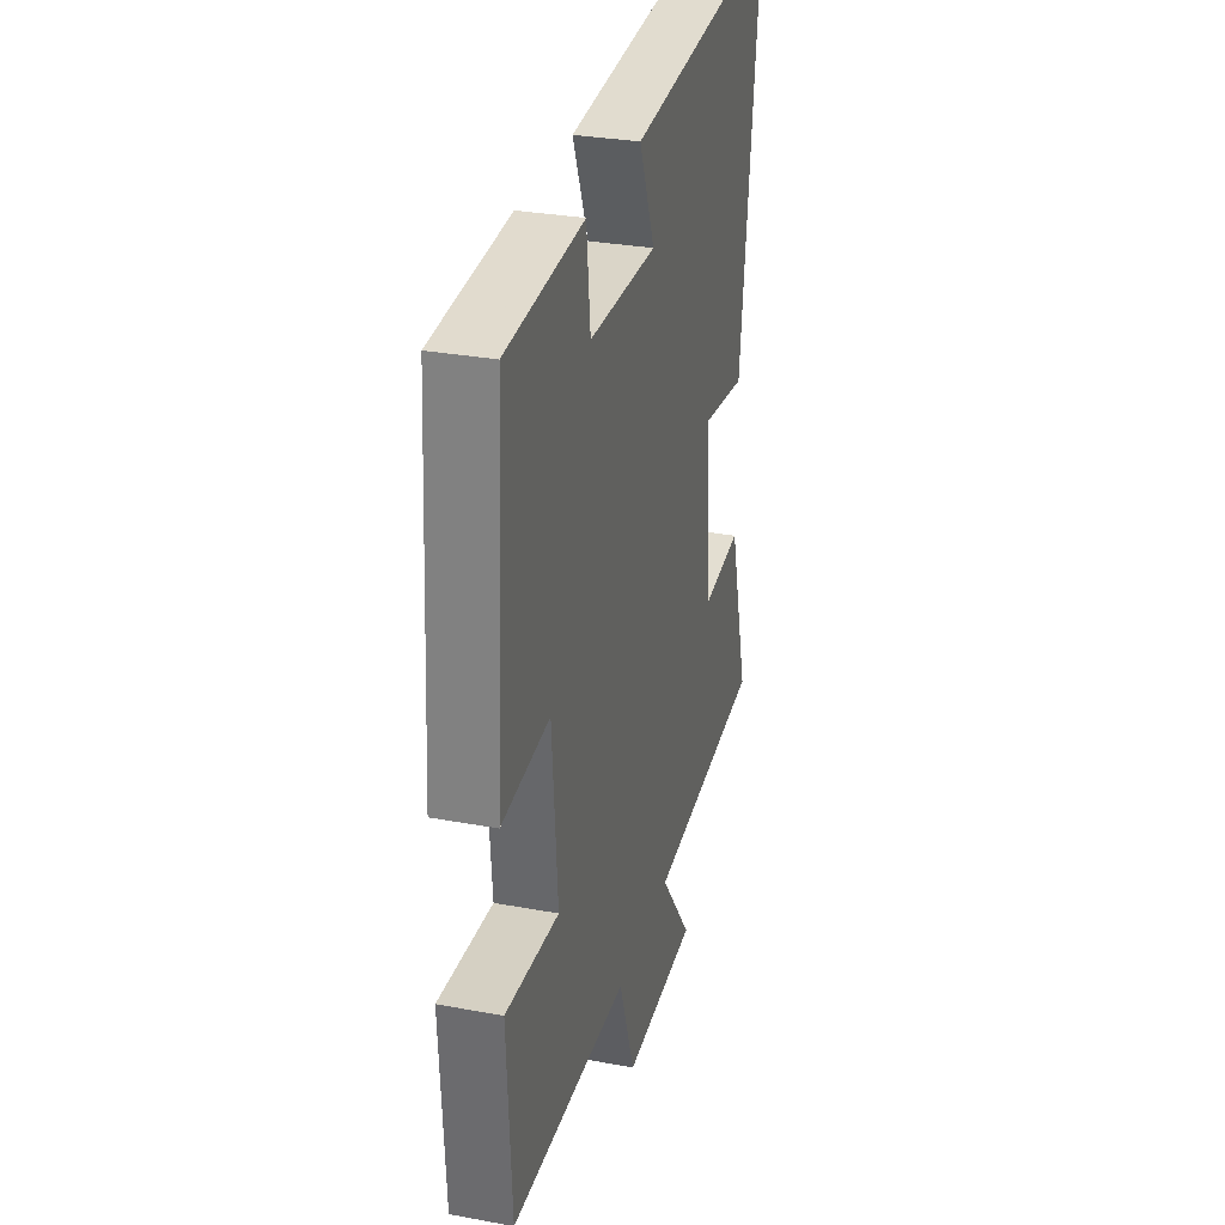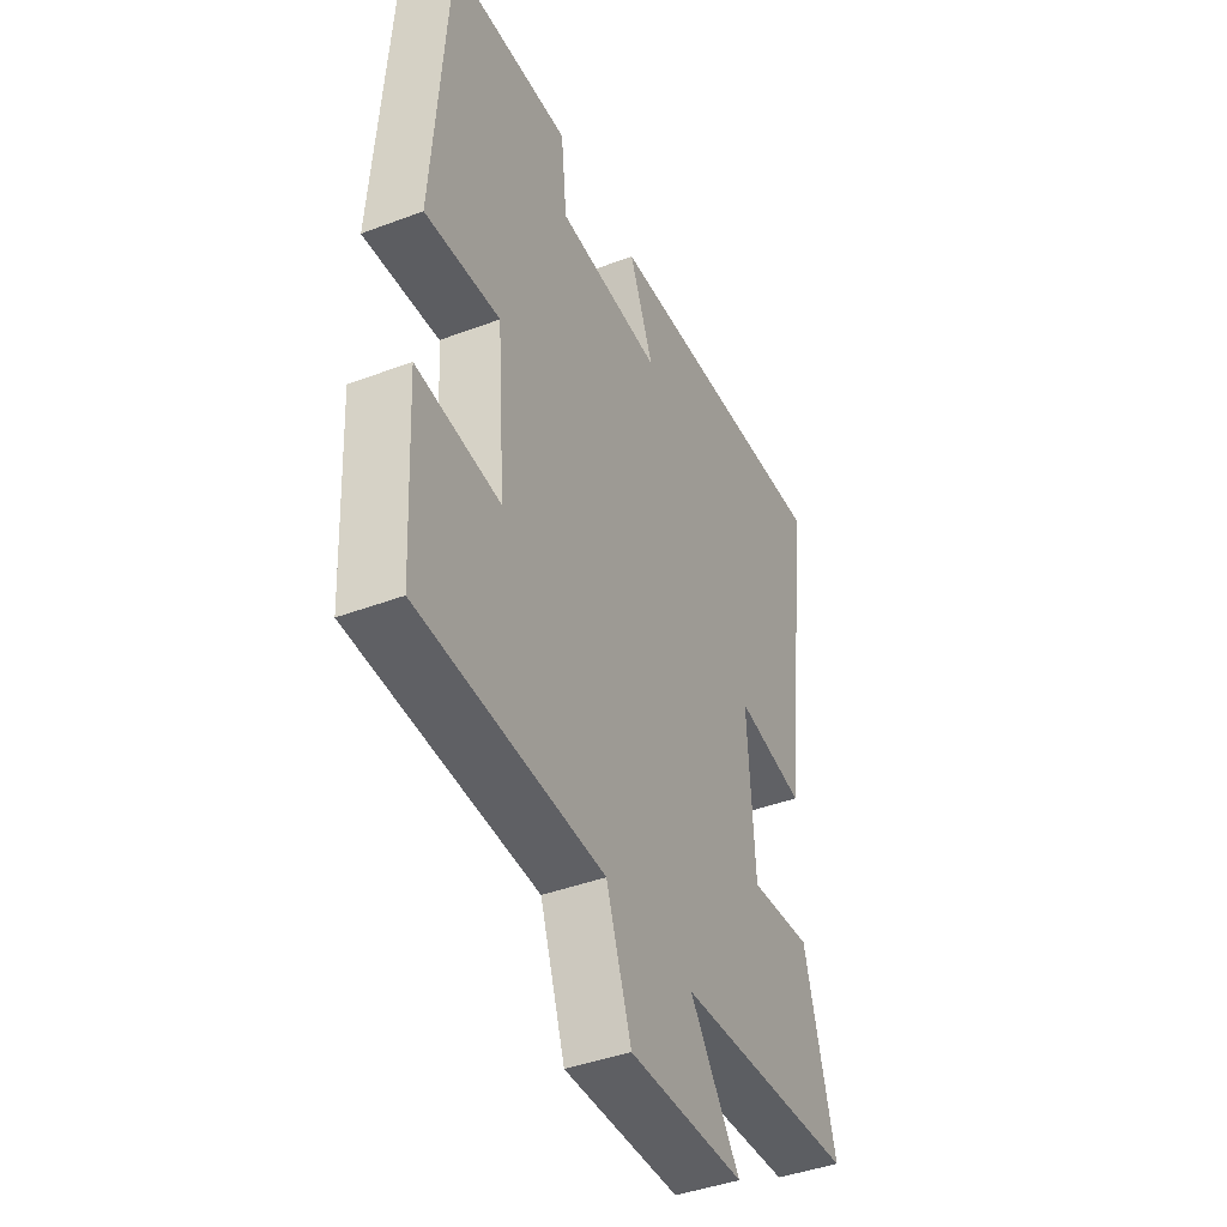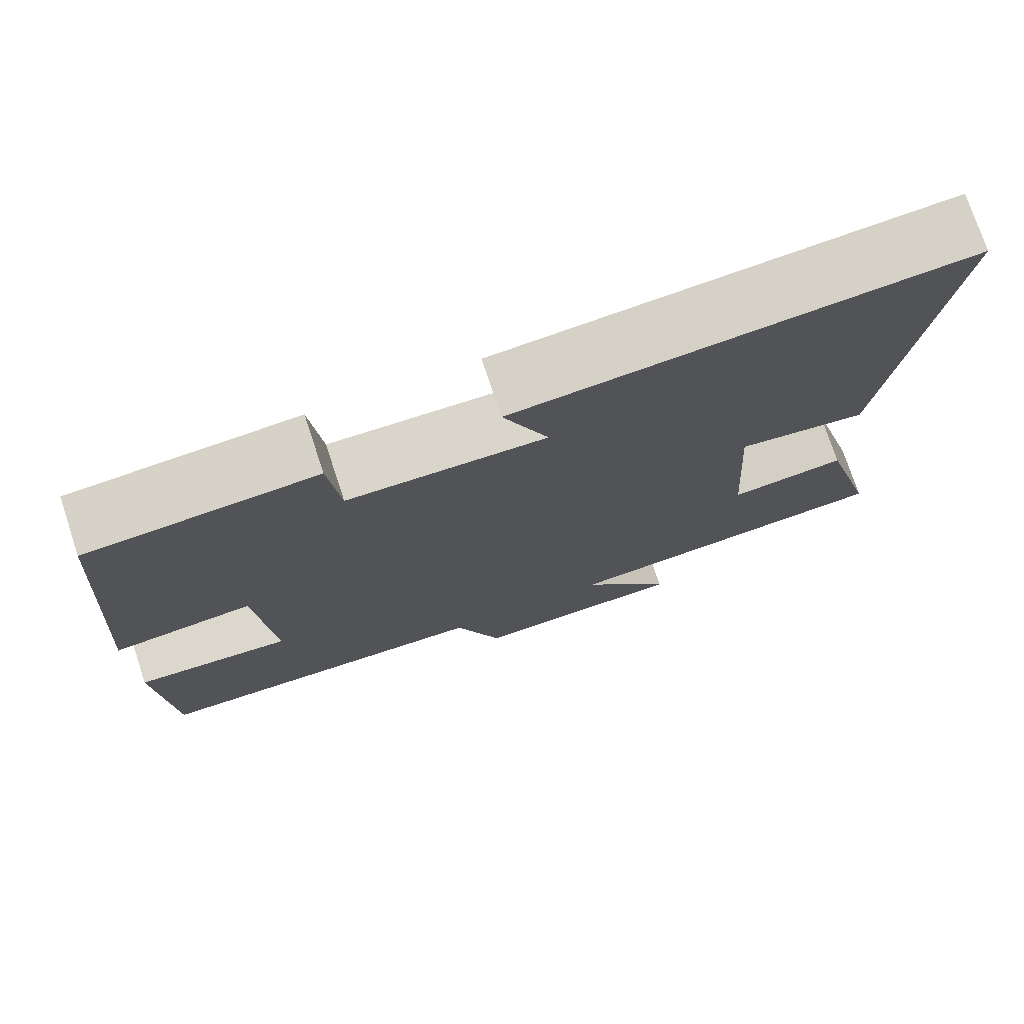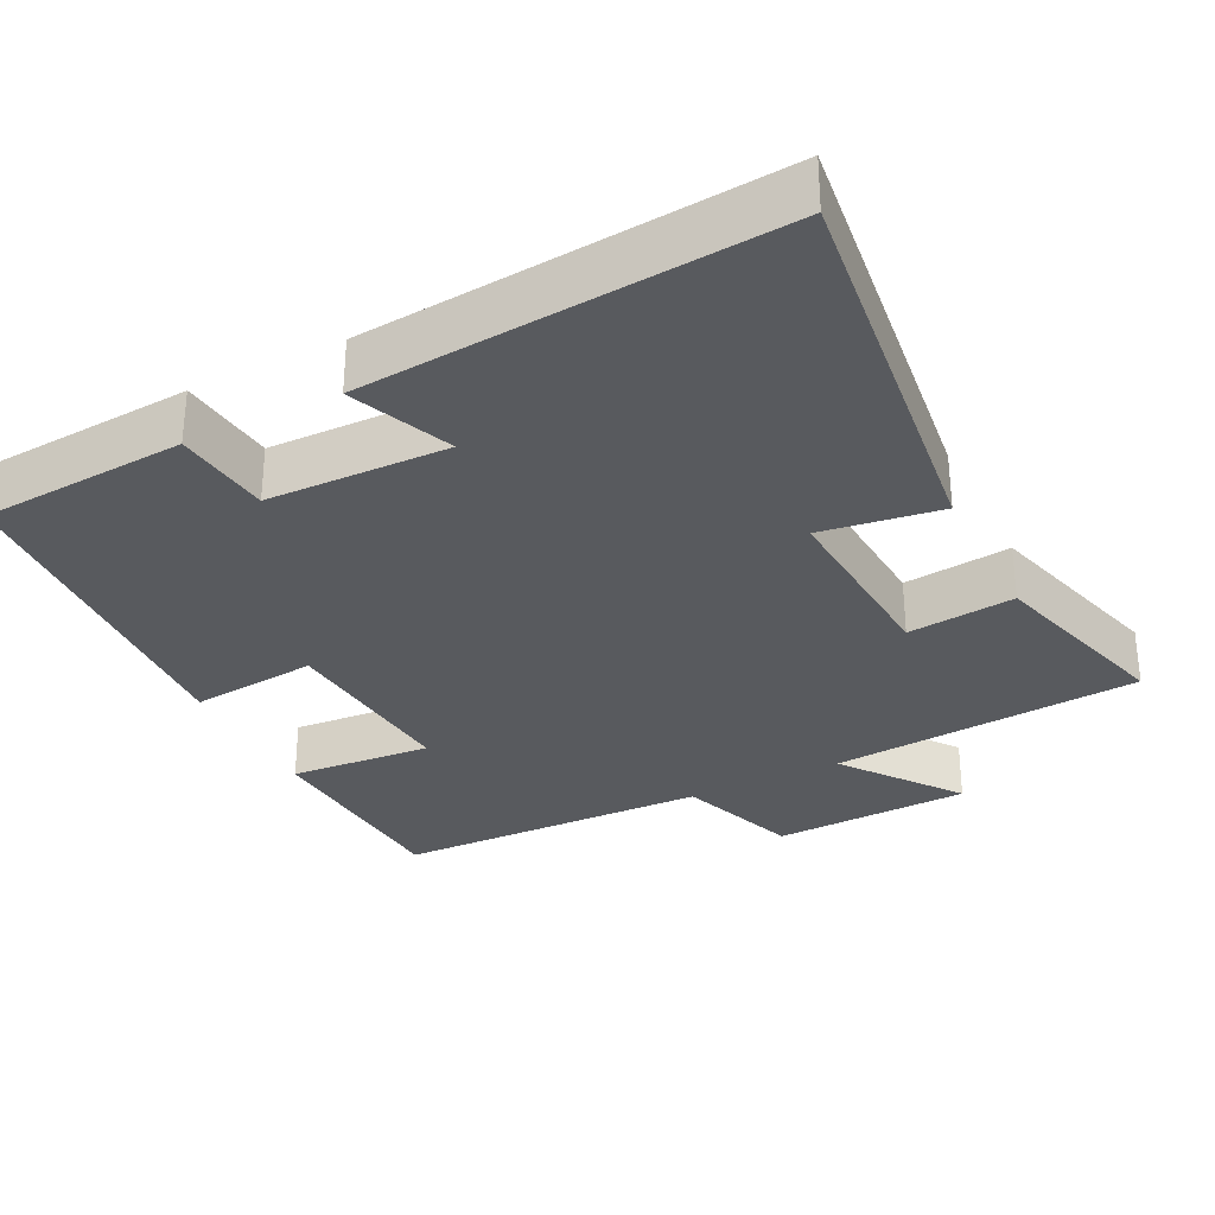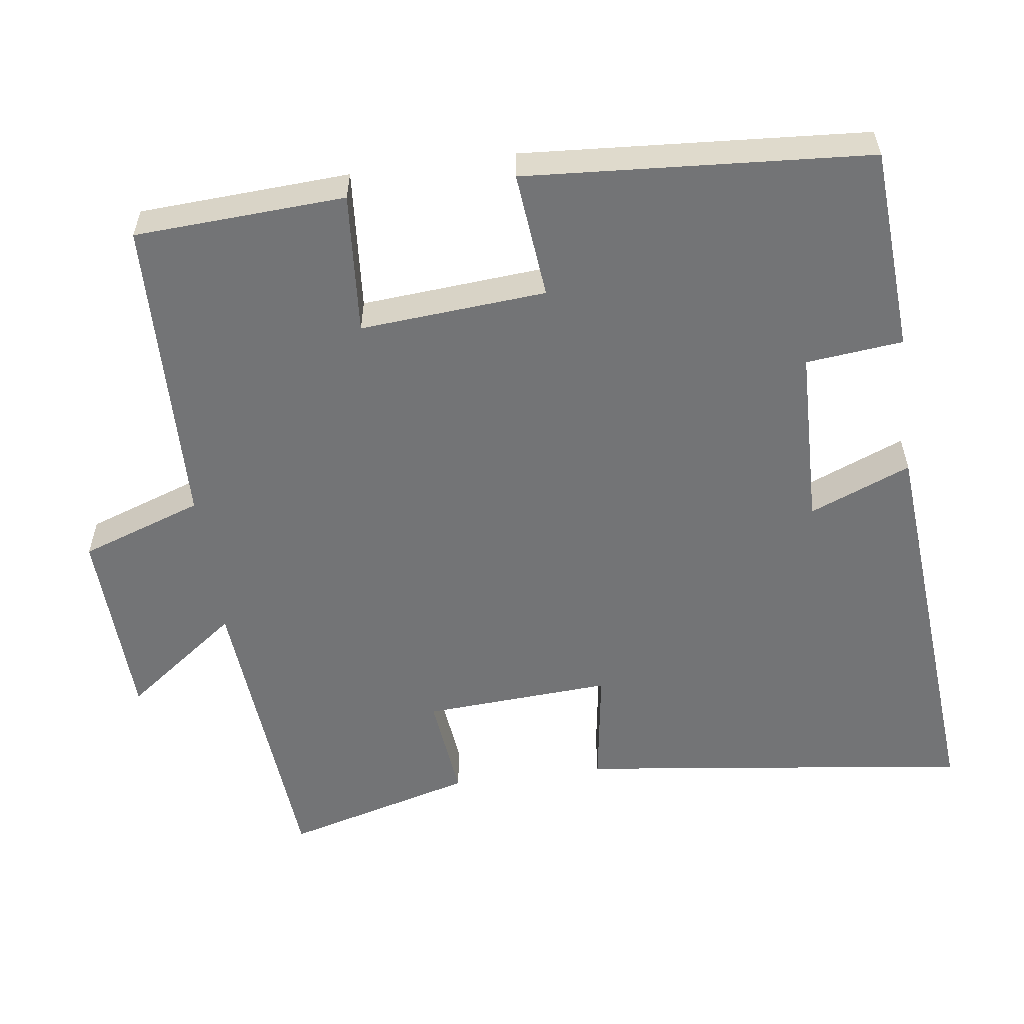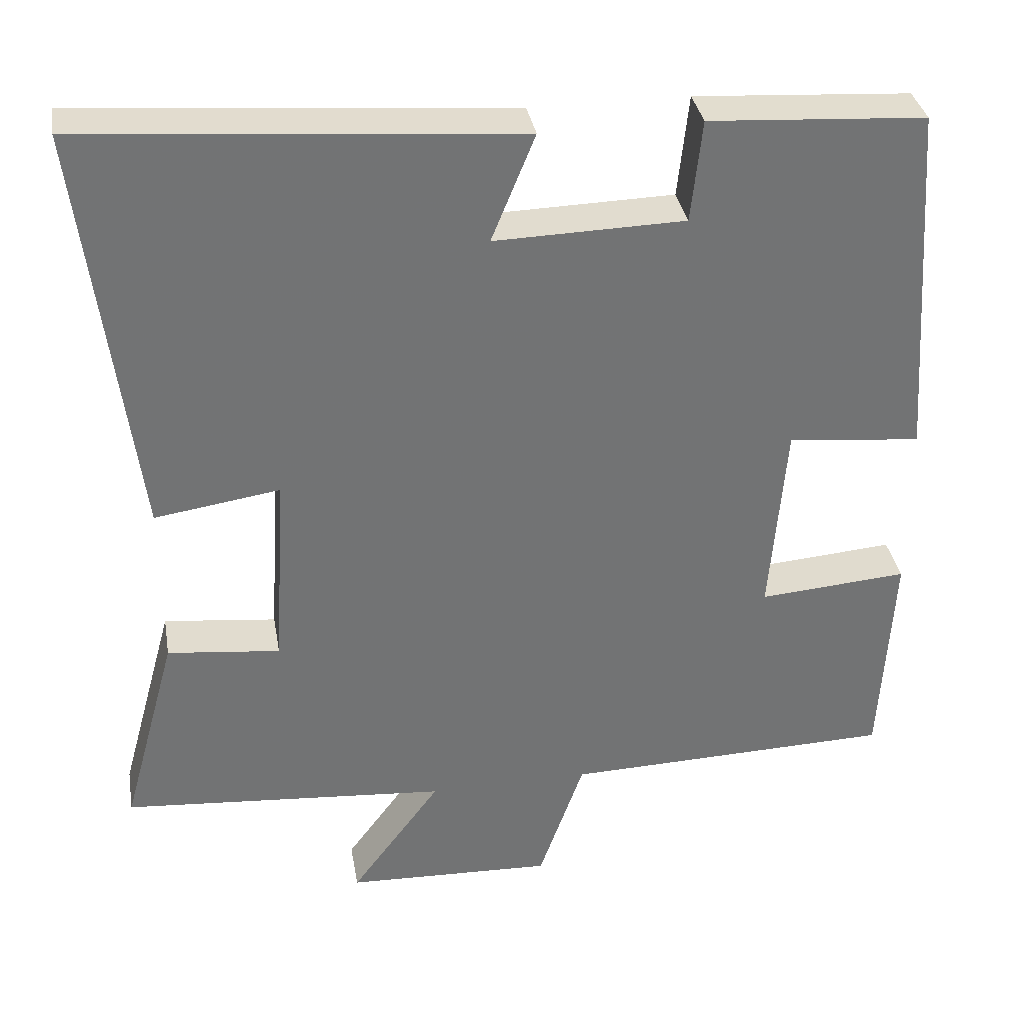
<metadata>
{"format":"obj","ext":"obj","renderer":"f3d","projection":"perspective","resolution":1024,"background":"white","views":[{"elev":30.5,"azim":-75.0,"up":"+Z"},{"elev":-42.6,"azim":-65.8,"up":"+Z"},{"elev":75.3,"azim":-18.3,"up":"+Z"},{"elev":-31.0,"azim":26.9,"up":"+Y"},{"elev":-56.1,"azim":-82.3,"up":"+Y"},{"elev":34.7,"azim":170.2,"up":"+Z"}]}
</metadata>
<code>
v -0.468 0.07 0.482
v -0.19 0.07 0.5
v -0.176 0.07 0.369
v 0.068 0.07 0.363
v 0.012 0.07 0.5
v 0.568 0.07 0.545
v 0.5 0.07 0.009
v 0.339 0.07 0.033
v 0.355 0.07 -0.223
v 0.5 0.07 -0.207
v 0.571 0.07 -0.466
v 0.151 0.07 -0.5
v 0.267 0.07 -0.656
v -0.001 0.07 -0.666
v -0.059 0.07 -0.5
v -0.484 0.07 -0.488
v -0.5 0.07 -0.203
v -0.308 0.07 -0.218
v -0.328 0.07 0.034
v -0.5 0.07 0.017
v -0.468 0 0.482
v -0.19 0 0.5
v -0.176 0 0.369
v 0.068 0 0.363
v 0.012 0 0.5
v 0.568 0 0.545
v 0.5 0 0.009
v 0.339 0 0.033
v 0.355 0 -0.223
v 0.5 0 -0.207
v 0.571 0 -0.466
v 0.151 0 -0.5
v 0.267 0 -0.656
v -0.001 0 -0.666
v -0.059 0 -0.5
v -0.484 0 -0.488
v -0.5 0 -0.203
v -0.308 0 -0.218
v -0.328 0 0.034
v -0.5 0 0.017
f 1 2 3
f 20 1 3
f 19 20 3
f 18 19 3 4
f 15 16 17 18
f 15 18 4
f 12 13 14 15
f 11 12 15
f 10 11 15
f 9 10 15
f 8 9 15 4
f 6 7 8
f 5 6 8
f 4 5 8
f 23 22 21
f 23 21 40
f 23 40 39
f 24 23 39 38
f 38 37 36 35
f 24 38 35
f 35 34 33 32
f 35 32 31
f 35 31 30
f 35 30 29
f 24 35 29 28
f 28 27 26
f 28 26 25
f 28 25 24
f 1 21 22 2
f 2 22 23 3
f 3 23 24 4
f 4 24 25 5
f 5 25 26 6
f 6 26 27 7
f 7 27 28 8
f 8 28 29 9
f 9 29 30 10
f 10 30 31 11
f 11 31 32 12
f 12 32 33 13
f 13 33 34 14
f 14 34 35 15
f 15 35 36 16
f 16 36 37 17
f 17 37 38 18
f 18 38 39 19
f 19 39 40 20
f 20 40 21 1

</code>
